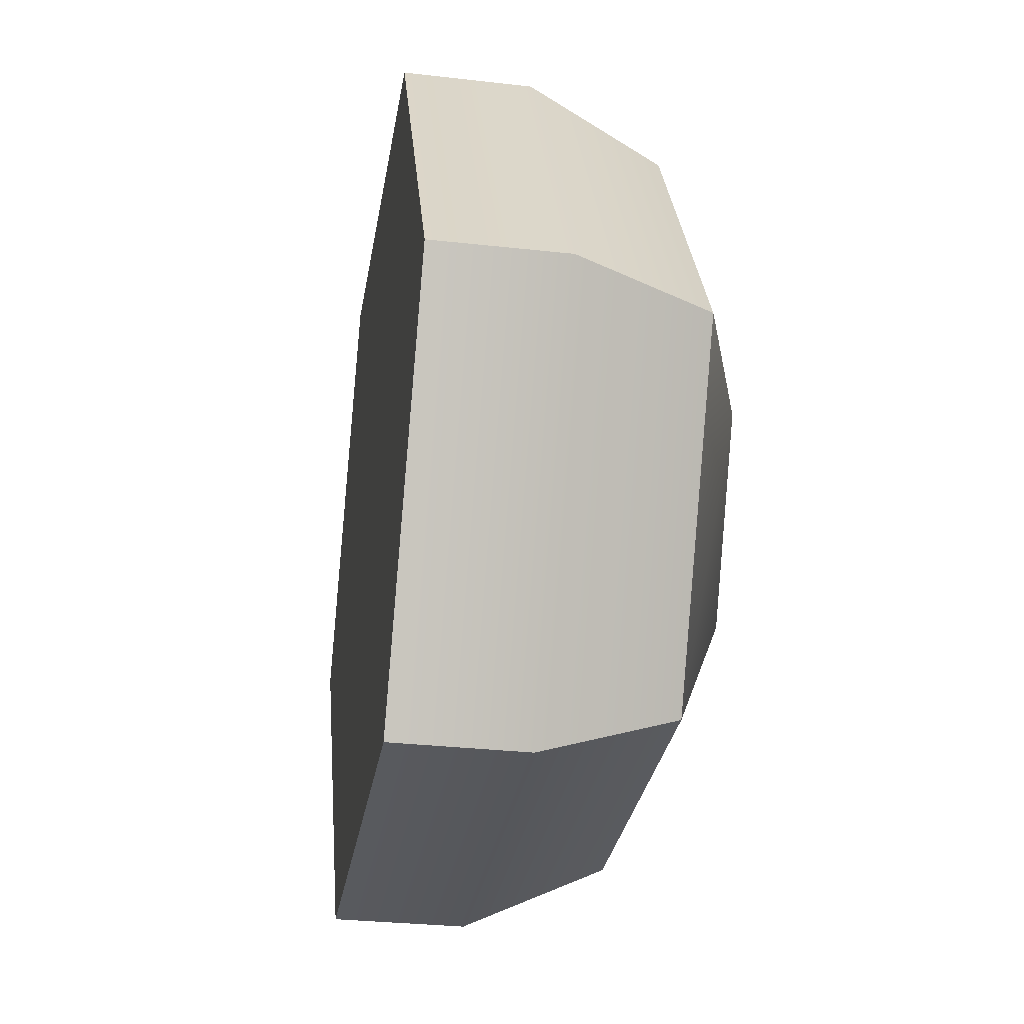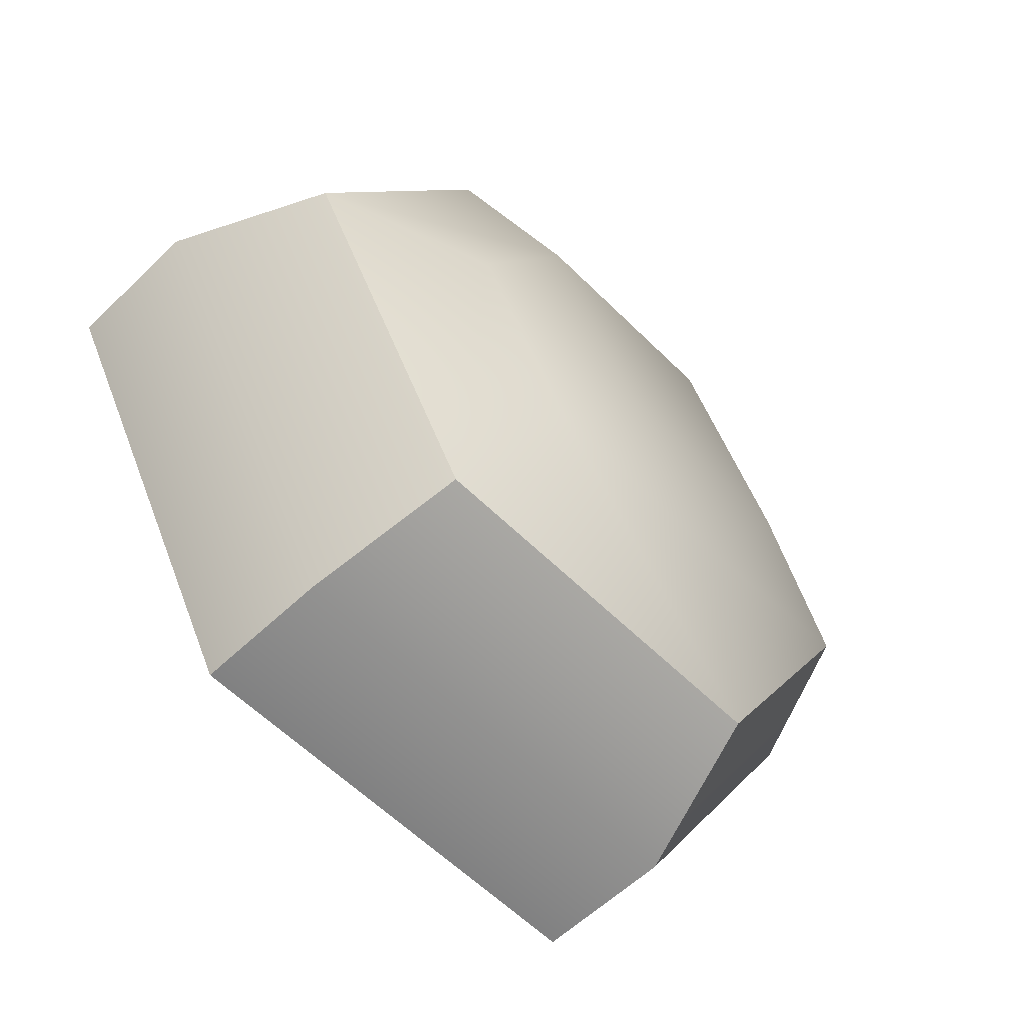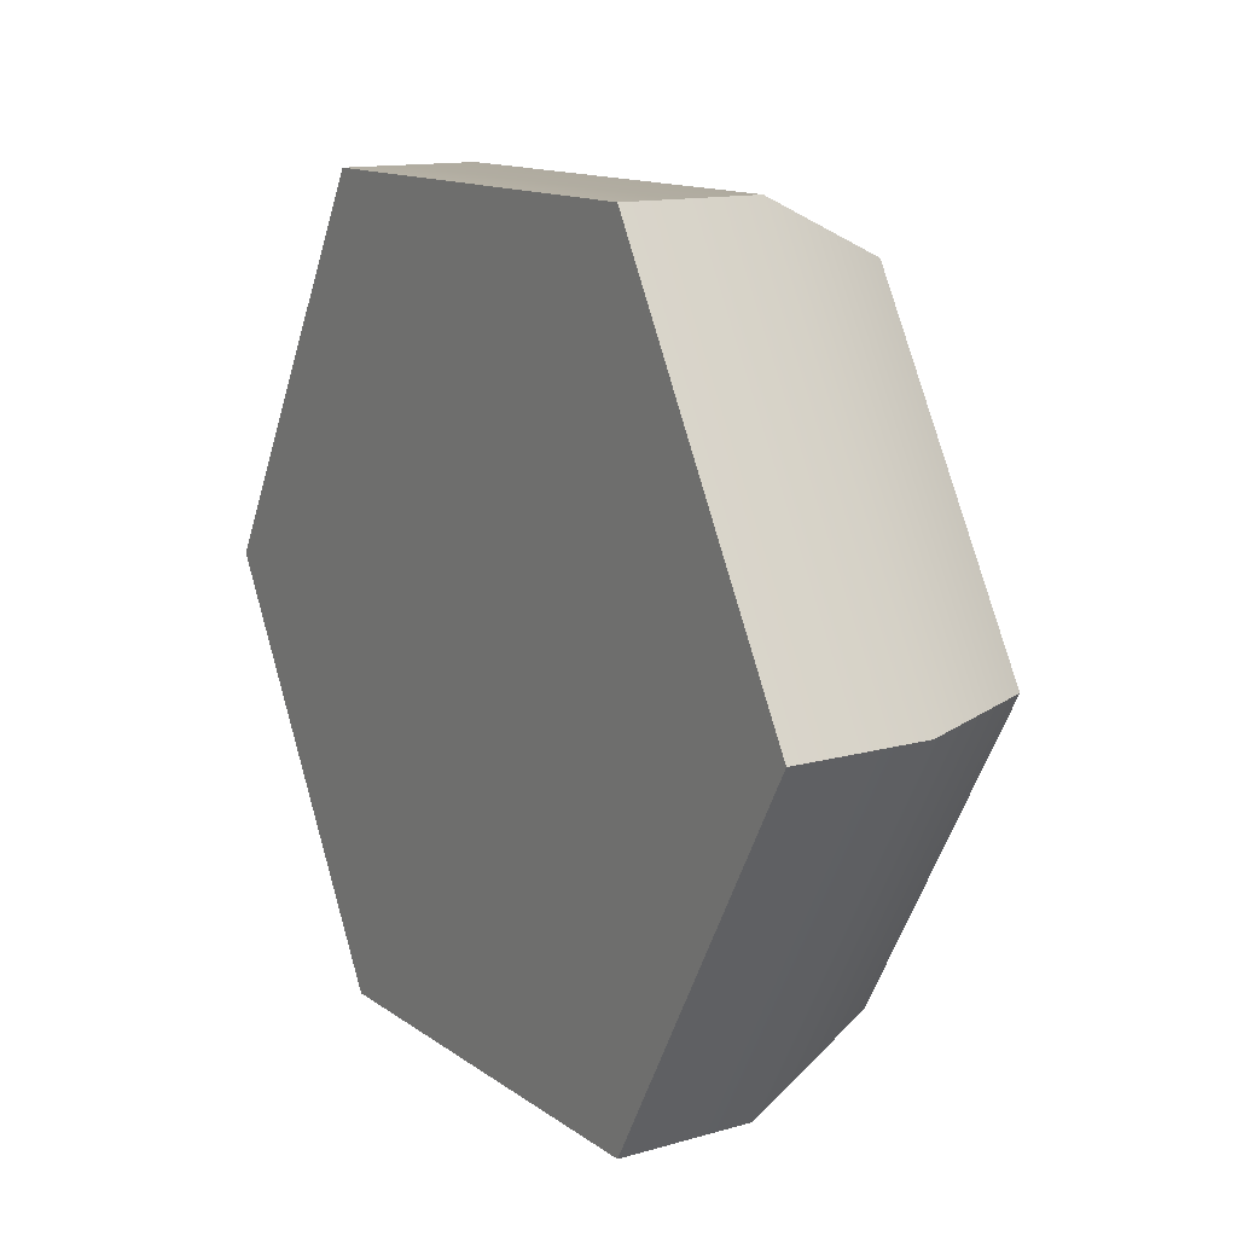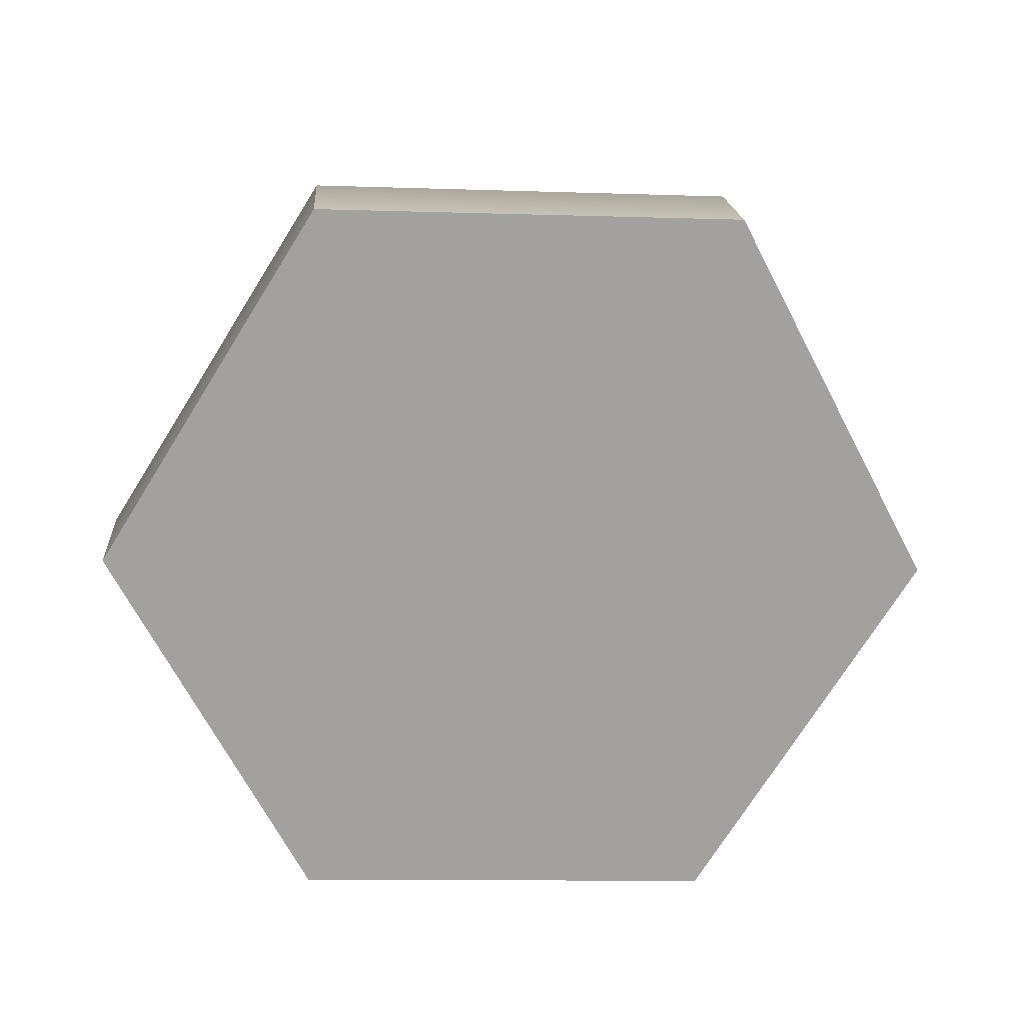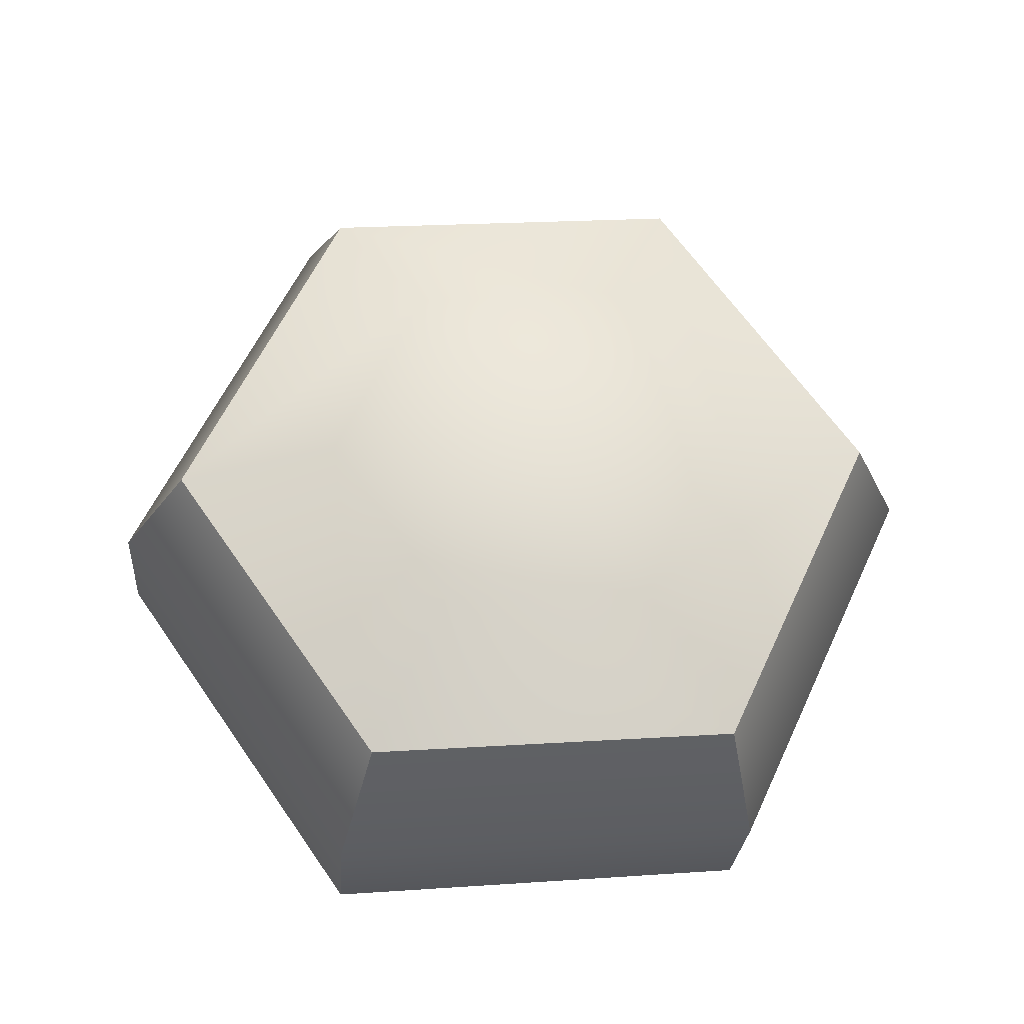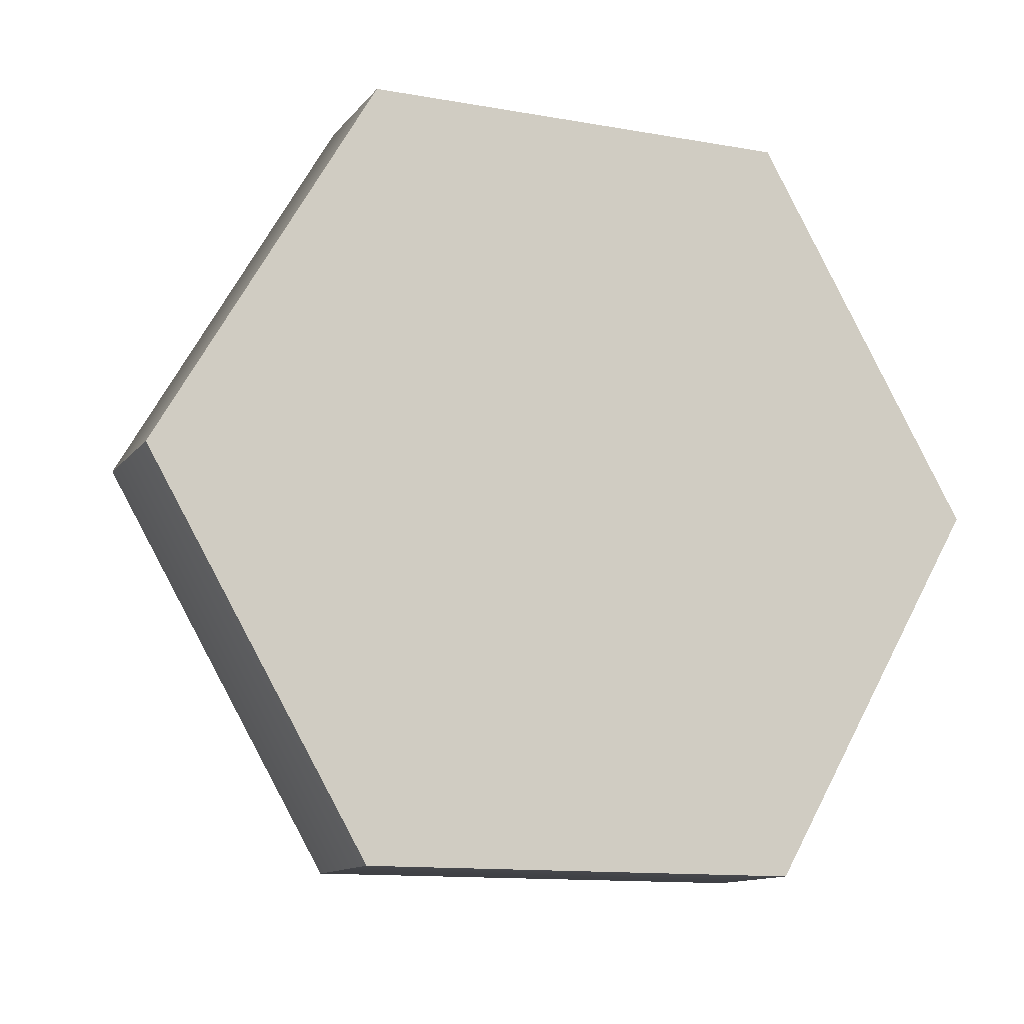
<metadata>
{"format":"obj","ext":"obj","renderer":"f3d","projection":"perspective","resolution":1024,"background":"white","views":[{"elev":-30.5,"azim":73.4,"up":"+Z"},{"elev":-59.0,"azim":127.2,"up":"+Z"},{"elev":13.2,"azim":49.7,"up":"+Z"},{"elev":-64.9,"azim":-122.4,"up":"+Y"},{"elev":56.2,"azim":54.8,"up":"+Y"},{"elev":-12.3,"azim":-30.3,"up":"+Z"}]}
</metadata>
<code>
g kurabiye
v 0.01345 -0.01321 -0.02596
v -0.01519 -0.0003429 -0.02596
v -0.01632 -0.009356 -0.02596
v 0.01457 -0.004197 -0.02596
v 0.01351 0.005706 -0.02199
v -0.01164 0.008967 -0.02199
v -0.01632 -0.009356 -0.02596
v -0.03002 0.001555 1.293e-05
v -0.0312 -0.007459 1.293e-05
v -0.01519 -0.0003429 -0.02596
v -0.01164 0.008967 -0.02199
v -0.02421 0.01057 1.293e-05
v -0.0312 -0.007459 1.293e-05
v -0.01519 -0.0003429 0.02599
v -0.01632 -0.009356 0.02599
v -0.03002 0.001555 1.293e-05
v -0.02421 0.01057 1.293e-05
v -0.01164 0.008967 0.02195
v -0.01632 -0.009356 0.02599
v 0.01457 -0.004197 0.02599
v 0.01345 -0.01321 0.02599
v -0.01519 -0.0003429 0.02599
v -0.01164 0.008967 0.02195
v 0.01351 0.005706 0.02195
v 0.01345 -0.01321 0.02599
v 0.02946 -0.006095 1.293e-05
v 0.02827 -0.01511 1.293e-05
v 0.01457 -0.004197 0.02599
v 0.01351 0.005706 0.02195
v 0.02614 0.004045 1.293e-05
v 0.02827 -0.01511 1.293e-05
v 0.01457 -0.004197 -0.02596
v 0.01345 -0.01321 -0.02596
v 0.02946 -0.006095 1.293e-05
v 0.02614 0.004045 1.293e-05
v 0.01351 0.005706 -0.02199
v 0.02827 -0.01511 1.293e-05
v -0.001436 -0.01131 1.293e-05
v 0.01345 -0.01321 0.02599
v 0.01345 -0.01321 -0.02596
v -0.01632 -0.009356 0.02599
v -0.01632 -0.009356 -0.02596
v -0.0312 -0.007459 1.293e-05
v 0.01351 0.005706 -0.02199
v 0.02614 0.004045 1.293e-05
v 0.01558 0.009441 1.293e-05
v 0.008526 0.01039 -0.01232
v -0.01164 0.008967 -0.02199
v 0.008526 0.01039 0.01235
v 0.01351 0.005706 0.02195
v 0.00147 0.01128 1.293e-05
v -0.005587 0.01217 -0.01232
v -0.02421 0.01057 1.293e-05
v -0.005587 0.01217 0.01235
v -0.01164 0.008967 0.02195
v -0.01264 0.01312 1.293e-05
g kurabiye_0
f 3 2 1
f 2 4 1
f 4 2 5
f 2 6 5
f 9 8 7
f 8 10 7
f 10 8 11
f 8 12 11
f 15 14 13
f 14 16 13
f 16 14 17
f 14 18 17
f 21 20 19
f 20 22 19
f 22 20 23
f 20 24 23
f 27 26 25
f 26 28 25
f 28 26 29
f 26 30 29
f 33 32 31
f 32 34 31
f 35 34 32
f 36 35 32
f 39 38 37
f 37 38 40
f 41 38 39
f 40 38 42
f 43 38 41
f 42 38 43
f 46 45 44
f 47 46 44
f 44 48 47
f 45 46 49
f 50 45 49
f 47 51 46
f 46 51 49
f 48 52 47
f 52 51 47
f 48 53 52
f 50 49 54
f 49 51 54
f 55 50 54
f 56 51 52
f 53 56 52
f 54 51 56
f 55 54 56
f 53 55 56

</code>
